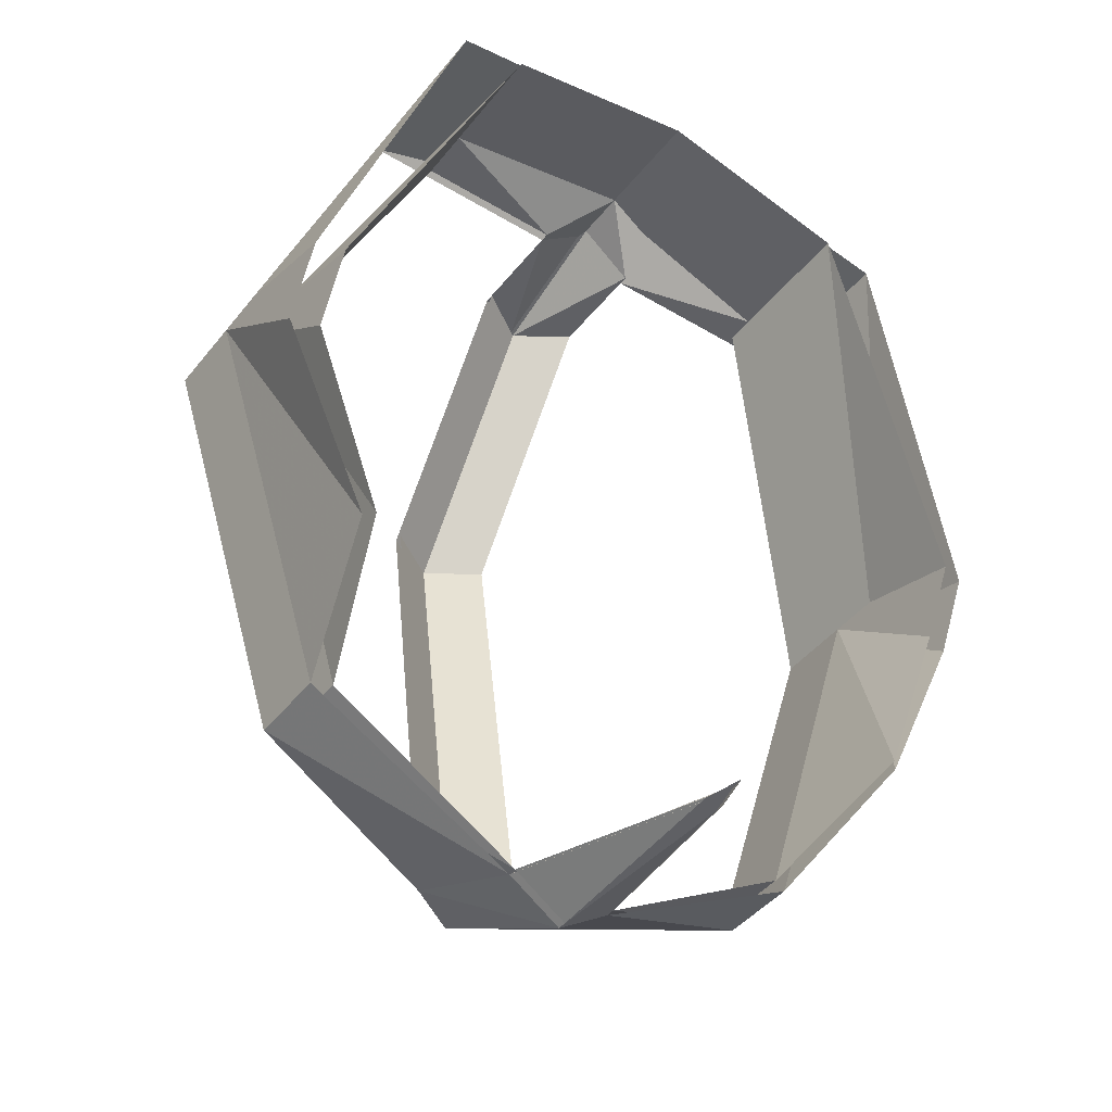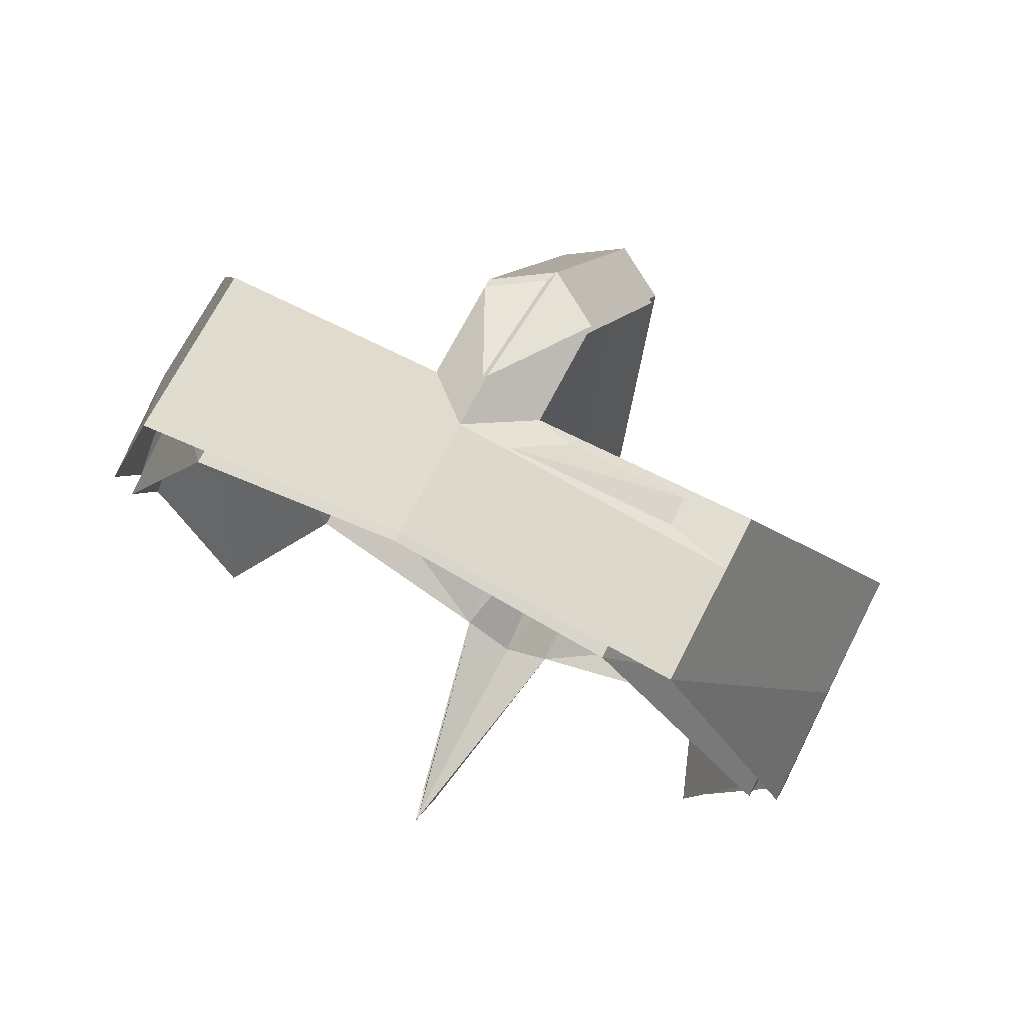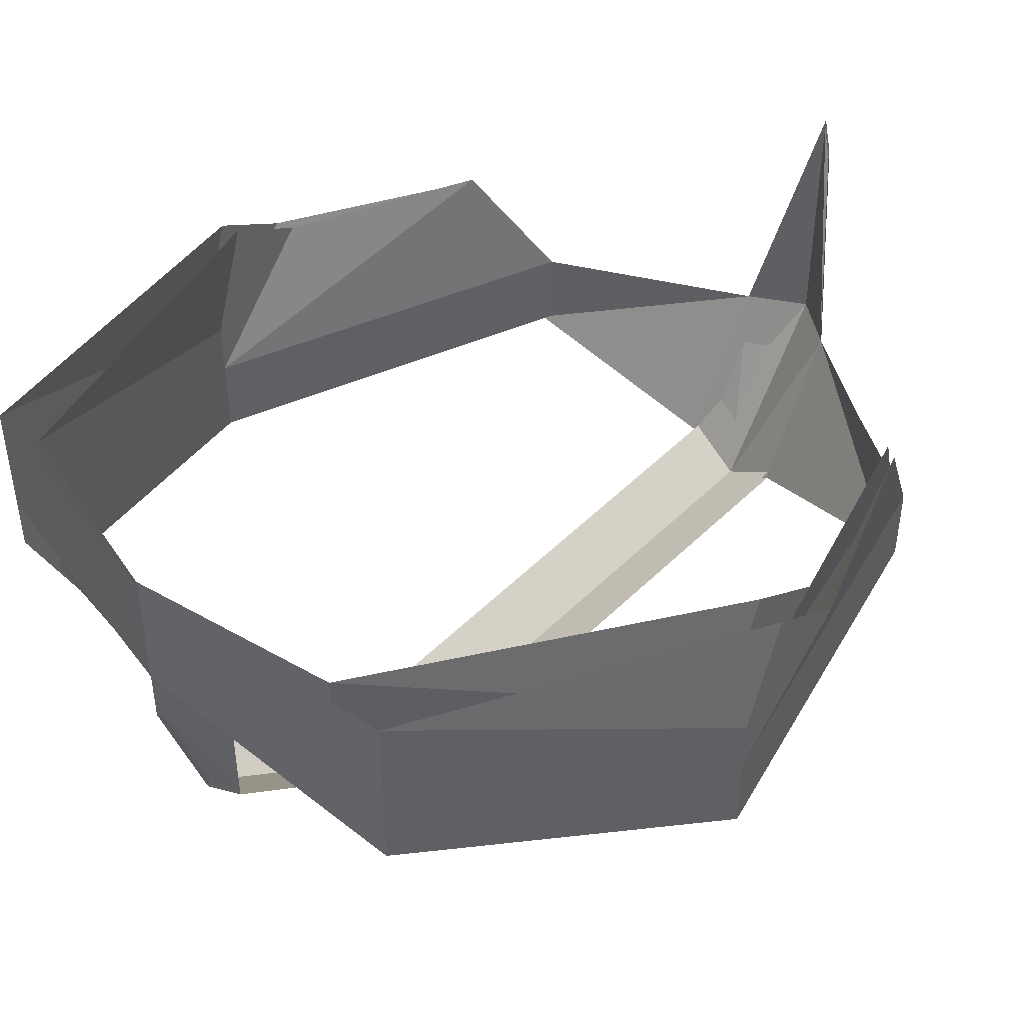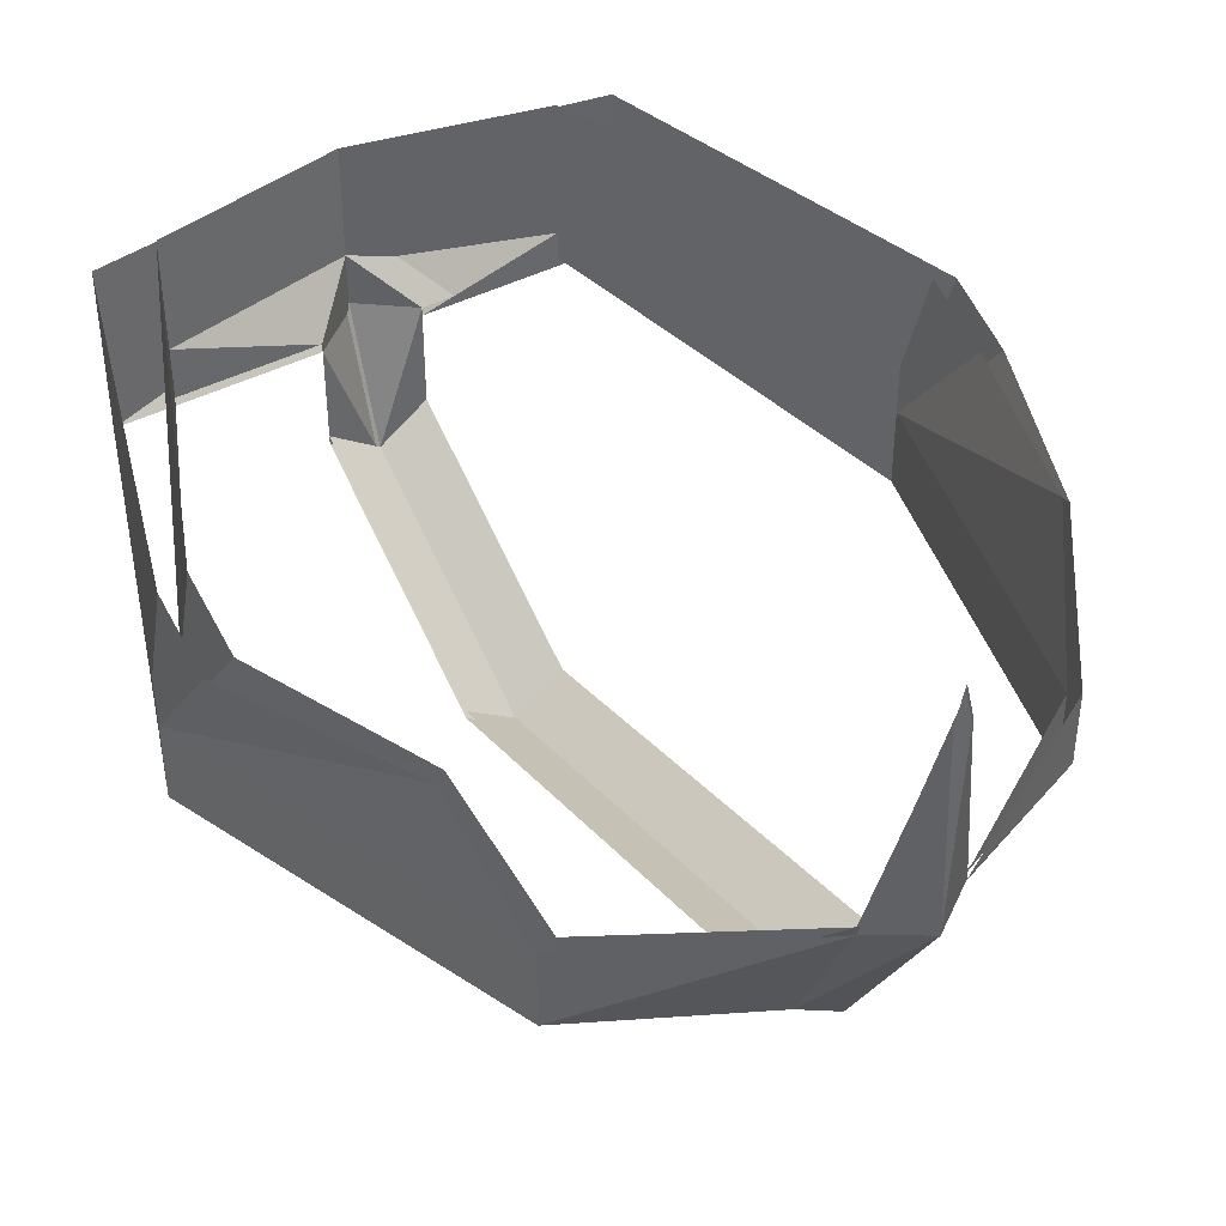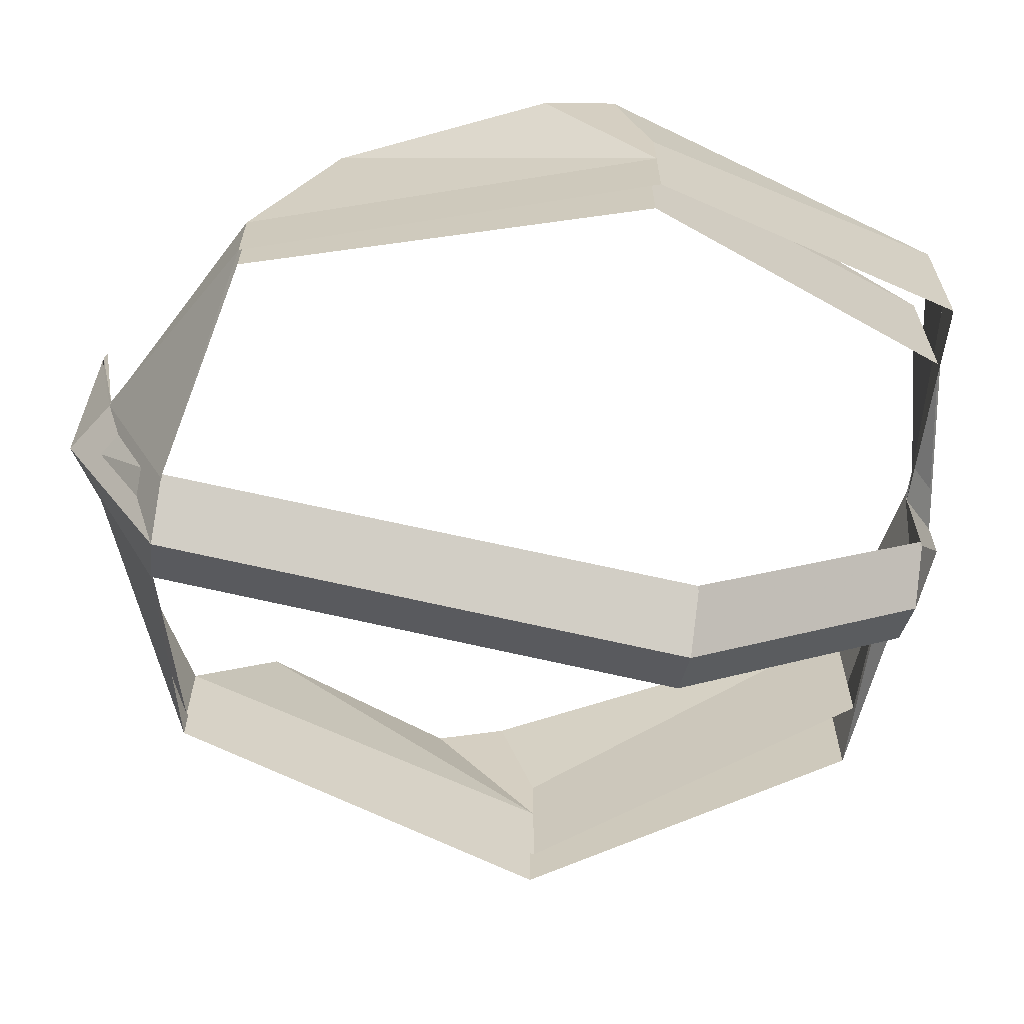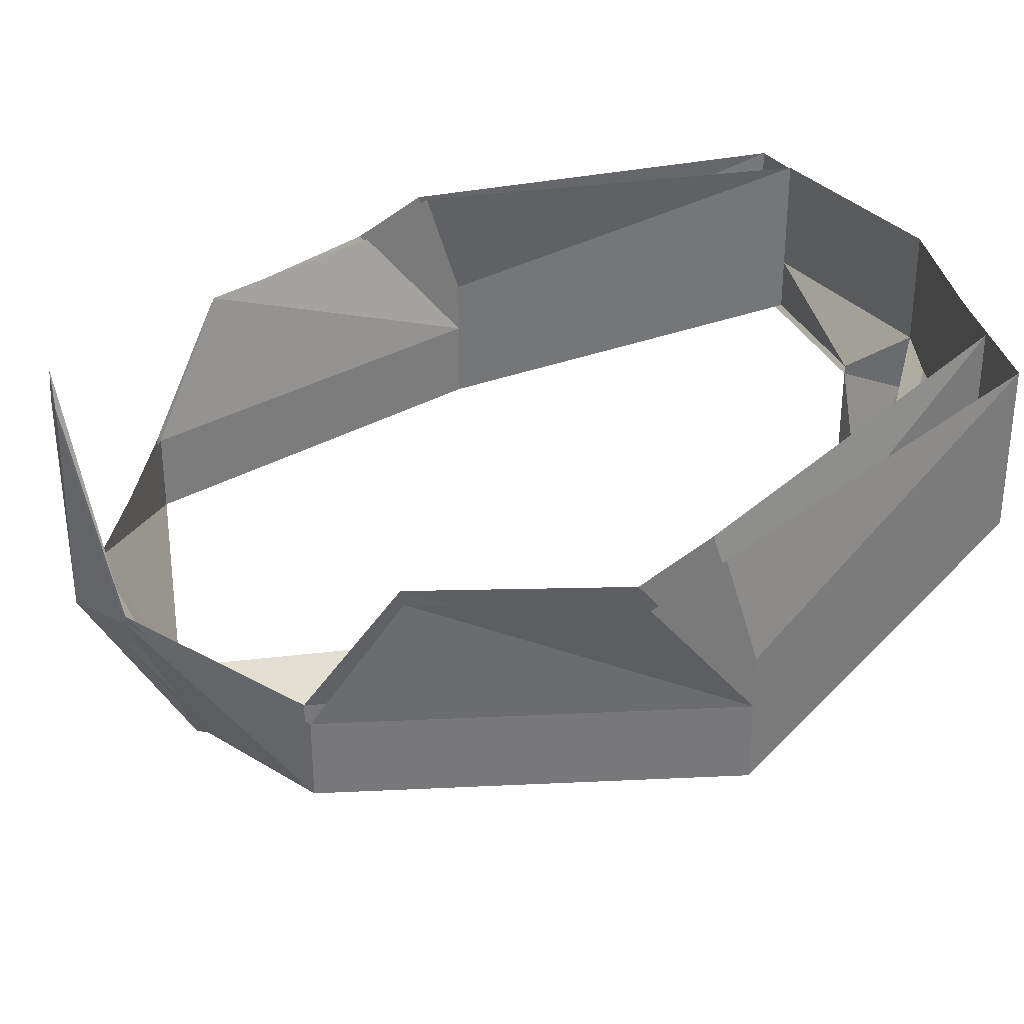
<metadata>
{"format":"obj","ext":"obj","renderer":"f3d","projection":"perspective","resolution":1024,"background":"white","views":[{"elev":-43.4,"azim":144.6,"up":"+Z"},{"elev":68.9,"azim":-153.0,"up":"+Z"},{"elev":44.8,"azim":46.1,"up":"+Y"},{"elev":40.8,"azim":146.8,"up":"+Y"},{"elev":-64.5,"azim":-98.8,"up":"+Y"},{"elev":32.8,"azim":-111.8,"up":"+Y"}]}
</metadata>
<code>
v 0.3203 -0.3906 0.01562
v 0.3203 -0.2734 -0.07812
v 0.2578 -0.2734 -0.25
v 0.2188 -0.3906 -0.3203
v 0.2188 -0.4609 -0.3203
v 0.3203 -0.4609 0.01562
v 0.1797 -0.3047 0.3047
v 0.3203 -0.3438 0.01562
v 0.3203 -0.2422 -0.01562
v 0.1797 -0.2031 0.3047
v 0 -0.3047 0.3438
v 0 -0.2031 0.3438
v -0.1797 -0.3047 0.3047
v -0.1797 -0.2031 0.3047
v -0.3203 -0.3438 0.01562
v -0.3203 -0.2422 -0.01562
v -0.3203 -0.3906 0.01562
v -0.3203 -0.2734 -0.07812
v -0.2578 -0.2734 -0.25
v -0.2188 -0.3906 -0.3203
v -0.3203 -0.4609 0.01562
v -0.2188 -0.4609 -0.3203
v -0.04688 -0.3906 -0.4219
v -0.04688 -0.5234 -0.3594
v 0 -0.3906 -0.4531
v 0 -0.1719 -0.4531
v -0.007812 -0.2031 -0.4531
v -0.1797 -0.3516 0.3047
v 0.007812 -0.2031 -0.4531
v 0.04688 -0.3906 -0.4219
v 0 -0.5547 -0.3594
v 0.04688 -0.5234 -0.3594
v 0.1797 -0.3516 0.3047
v 0.04688 -0.3516 0.3047
v 0 -0.3516 0.3438
v -0.04688 -0.3516 0.3047
v 0 -0.625 0.09375
v 0.04688 -0.5938 0.09375
v -0.04688 -0.5938 0.09375
v -0.04688 -0.4453 0.3047
v 0 -0.4766 0.3047
v 0.04688 -0.4453 0.3047
v 0.2656 -0.2812 -0.25
v 0.3438 -0.2812 -0.07812
v 0.3438 -0.3984 0.01562
v 0.2344 -0.3984 -0.3203
v 0.3438 -0.4688 0.01562
v 0.2344 -0.4688 -0.3203
v 0.04688 -0.3984 -0.4219
v 0.04688 -0.5312 -0.3594
v 0 -0.3984 -0.4531
v 0 -0.1797 -0.4531
v 0.007812 -0.2109 -0.4531
v 0.3438 -0.3516 0.01562
v 0.2344 -0.3125 0.3047
v 0.2344 -0.3594 0.3047
v 0.3438 -0.25 -0.01562
v 0.2344 -0.2109 0.3047
v 0 -0.2109 0.3438
v 0 -0.3125 0.3438
v 0.04688 -0.3594 0.3047
v 0 -0.3594 0.3438
v 0 -0.4844 0.3047
v 0.04688 -0.4531 0.3047
v 0 -0.6328 0.09375
v 0.04688 -0.6016 0.09375
v 0 -0.5625 -0.3594
v -0.04688 -0.3984 -0.4219
v -0.007812 -0.2109 -0.4531
v -0.3438 -0.3984 0.01562
v -0.3438 -0.2812 -0.07812
v -0.2656 -0.2812 -0.25
v -0.2344 -0.3984 -0.3203
v -0.2344 -0.4688 -0.3203
v -0.3438 -0.4688 0.01562
v -0.2344 -0.3125 0.3047
v -0.3438 -0.3516 0.01562
v -0.3438 -0.25 -0.01562
v -0.2344 -0.2109 0.3047
v -0.2344 -0.3594 0.3047
v -0.04688 -0.3594 0.3047
v -0.04688 -0.4531 0.3047
v -0.04688 -0.6016 0.09375
v -0.04688 -0.5312 -0.3594
f 1 2 3
f 1 3 4
f 1 4 5
f 1 5 6
f 1 6 7
f 1 7 8
f 1 8 2
f 2 8 9
f 9 8 10
f 10 8 7
f 10 7 11
f 10 11 12
f 12 11 13
f 12 13 14
f 14 13 15
f 14 15 16
f 16 15 17
f 16 17 18
f 18 17 19
f 19 17 20
f 20 17 21
f 20 21 22
f 20 22 23
f 23 22 24
f 17 15 13
f 17 13 28
f 17 28 21
f 30 32 5
f 30 5 4
f 6 33 7
f 7 33 34
f 7 34 11
f 11 34 35
f 11 35 36
f 11 36 28
f 11 28 13
f 43 44 45
f 43 45 46
f 46 45 47
f 46 47 48
f 46 48 49
f 49 48 50
f 45 54 55
f 45 55 56
f 45 56 47
f 54 57 58
f 54 58 55
f 55 58 59
f 55 59 60
f 55 60 56
f 56 60 61
f 61 60 62
f 70 71 72
f 70 72 73
f 70 73 74
f 70 74 75
f 70 75 76
f 70 76 77
f 70 77 71
f 71 77 78
f 78 77 79
f 79 77 76
f 79 76 60
f 79 60 59
f 45 44 57
f 45 57 54
f 76 75 80
f 76 80 81
f 76 81 60
f 60 81 62
f 68 84 74
f 68 74 73
f 23 24 25
f 23 25 26
f 23 26 27
f 29 26 25
f 29 25 30
f 30 25 31
f 30 31 32
f 37 38 32
f 37 32 31
f 37 31 39
f 37 39 40
f 37 40 41
f 37 41 38
f 38 41 42
f 42 41 35
f 42 35 34
f 39 31 24
f 24 31 25
f 36 35 41
f 36 41 40
f 49 50 51
f 49 51 52
f 49 52 53
f 61 62 63
f 61 63 64
f 64 63 65
f 64 65 66
f 66 65 67
f 66 67 50
f 50 67 51
f 51 67 68
f 51 68 69
f 51 69 52
f 62 81 82
f 62 82 63
f 63 82 83
f 63 83 65
f 65 83 84
f 65 84 67
f 67 84 68

</code>
